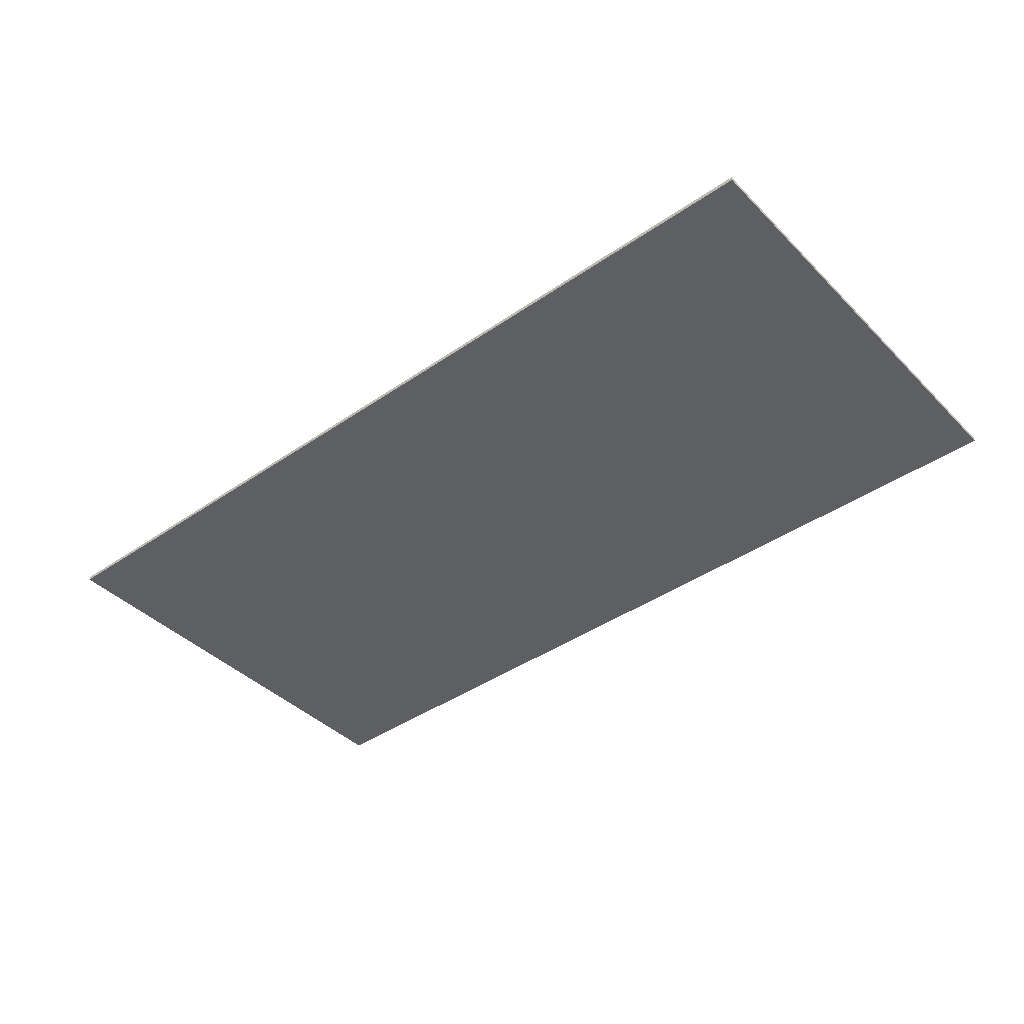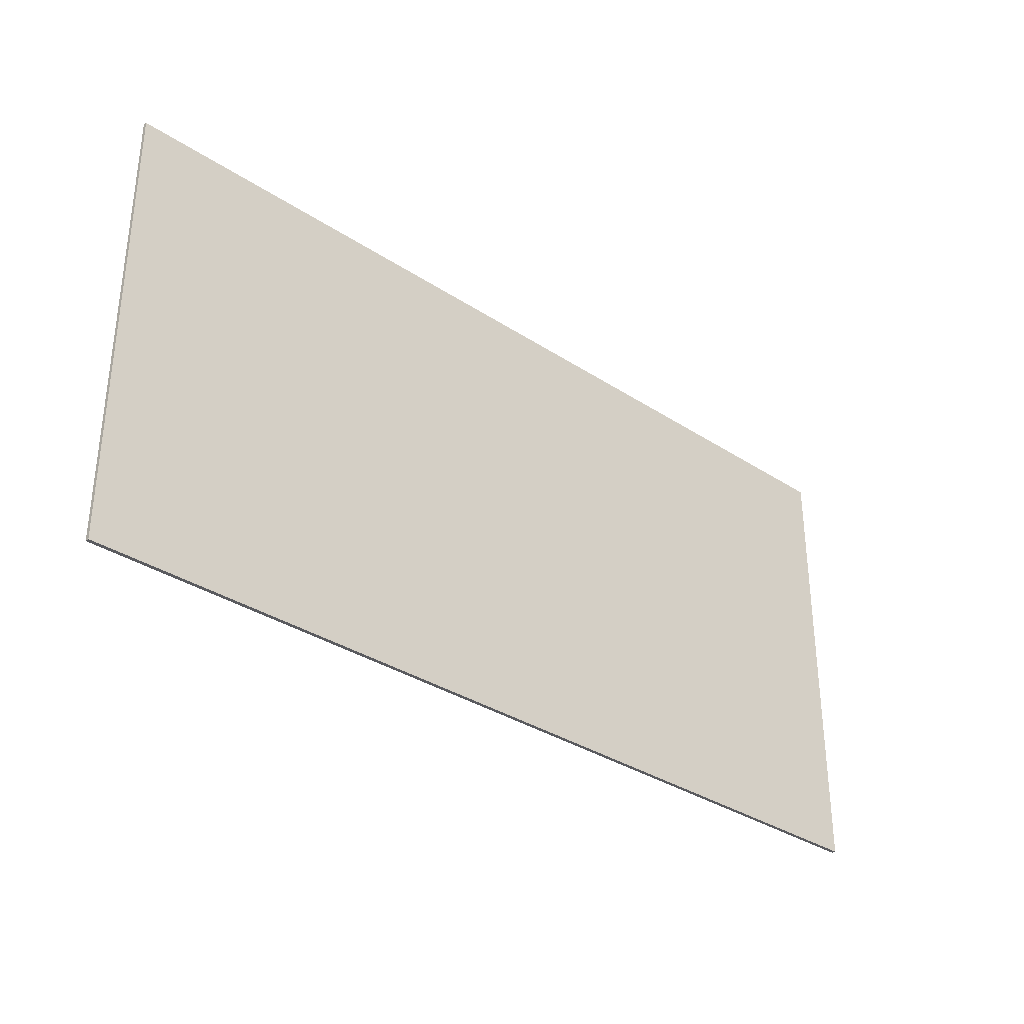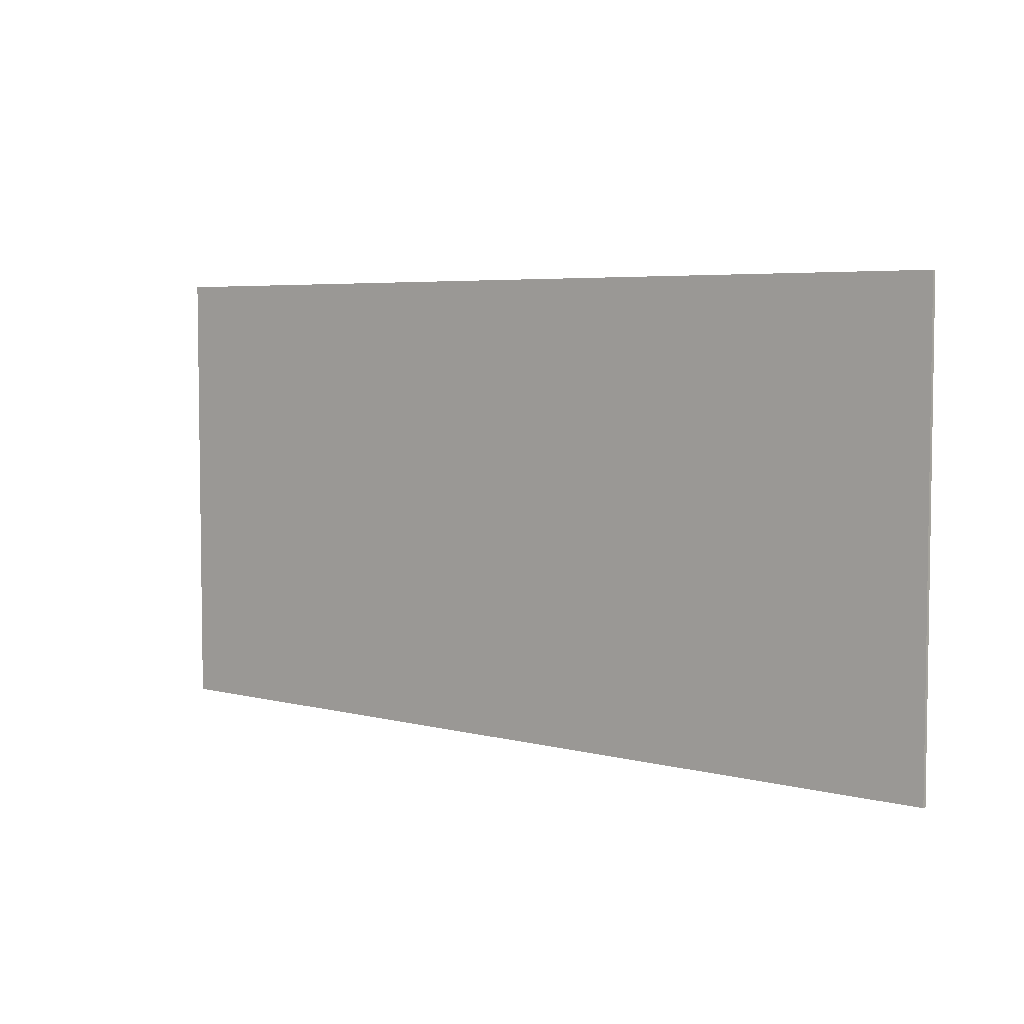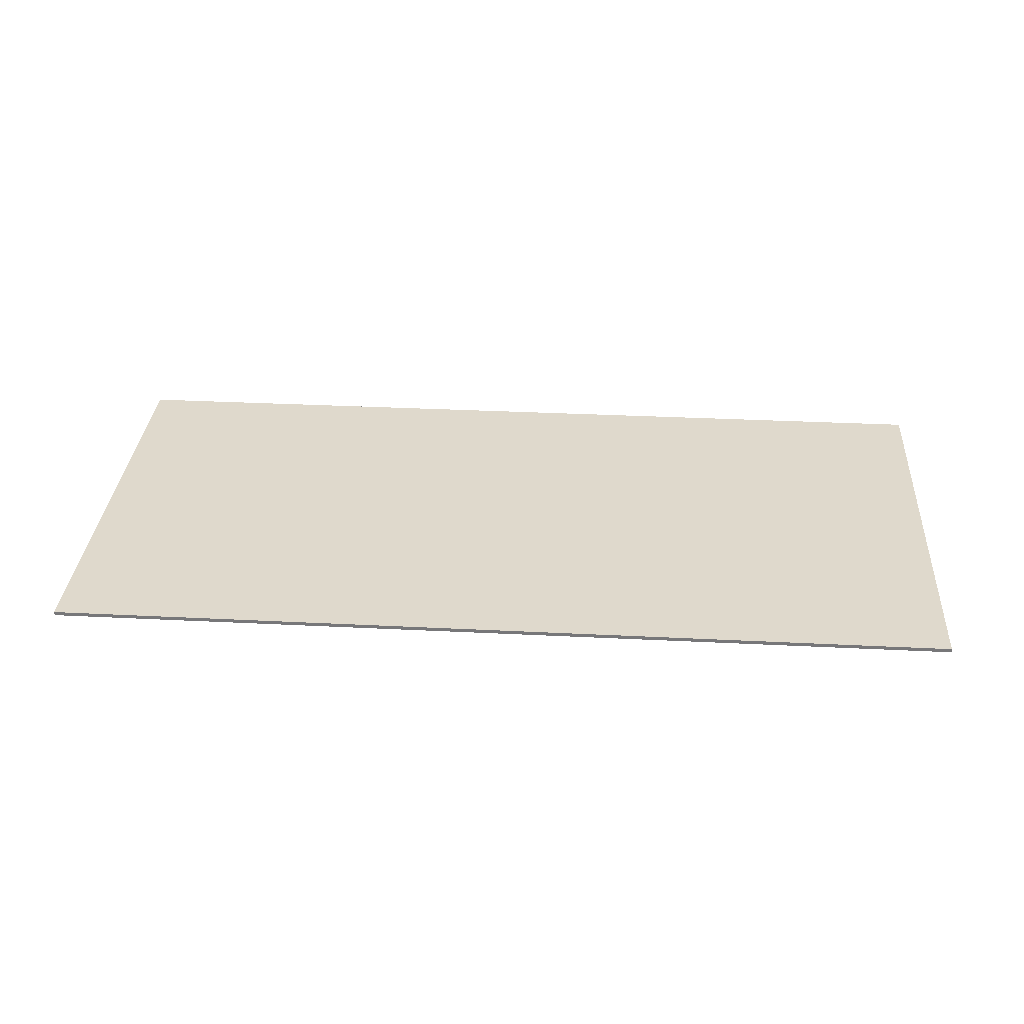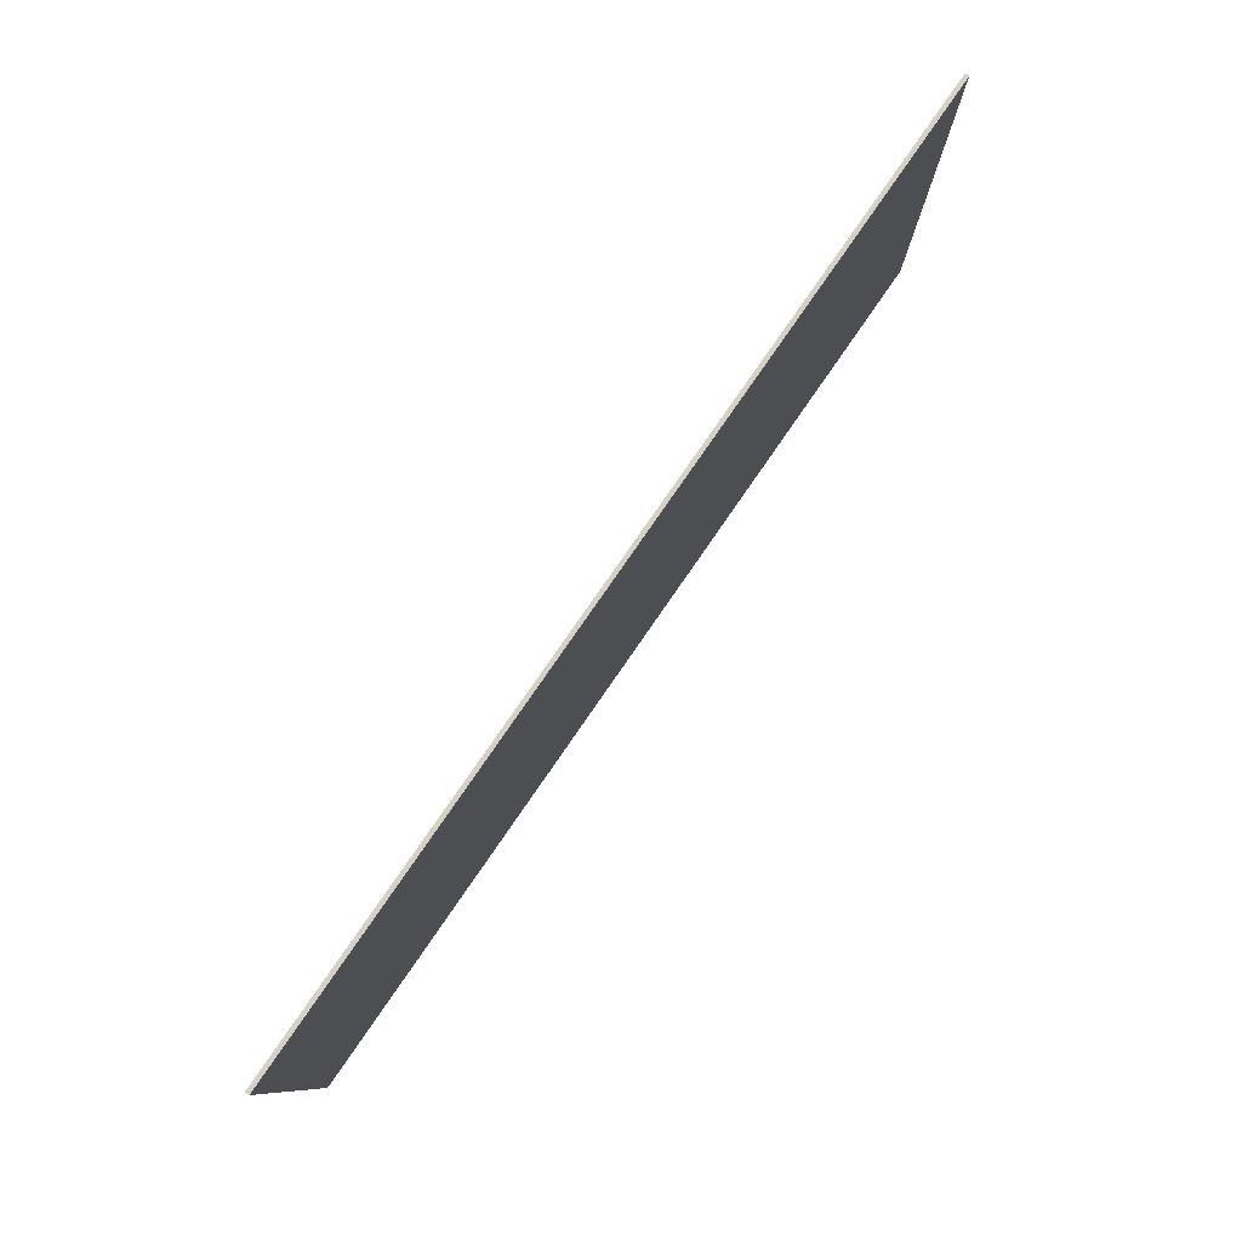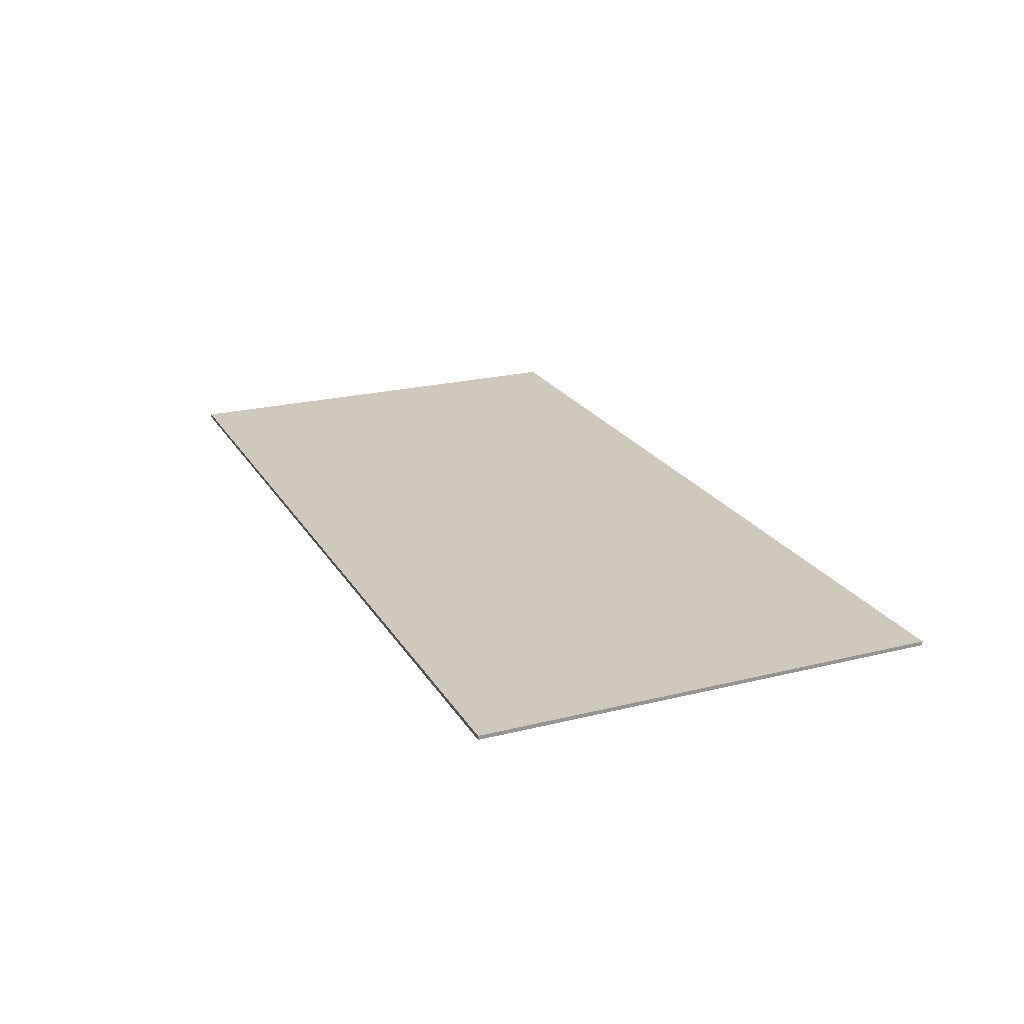
<metadata>
{"format":"obj","ext":"obj","renderer":"f3d","projection":"perspective","resolution":1024,"background":"white","views":[{"elev":-41.1,"azim":-140.0,"up":"+Y"},{"elev":-33.4,"azim":138.0,"up":"+Z"},{"elev":5.0,"azim":-140.5,"up":"+Z"},{"elev":32.3,"azim":-176.0,"up":"+Y"},{"elev":79.7,"azim":124.7,"up":"+Z"},{"elev":22.3,"azim":66.7,"up":"+Y"}]}
</metadata>
<code>
o Box001.001
v -4.724 0 -2.362
v -4.724 0.04 -2.362
v 4.724 0.04 -2.362
v 4.724 0 -2.362
v -4.724 -0 2.362
v 4.724 -0 2.362
v 4.724 0.04 2.362
v -4.724 0.04 2.362
f 1 2 3
f 3 4 1
f 5 6 7
f 7 8 5
f 1 4 6
f 6 5 1
f 4 3 7
f 7 6 4
f 3 2 8
f 8 7 3
f 2 1 5
f 5 8 2

</code>
